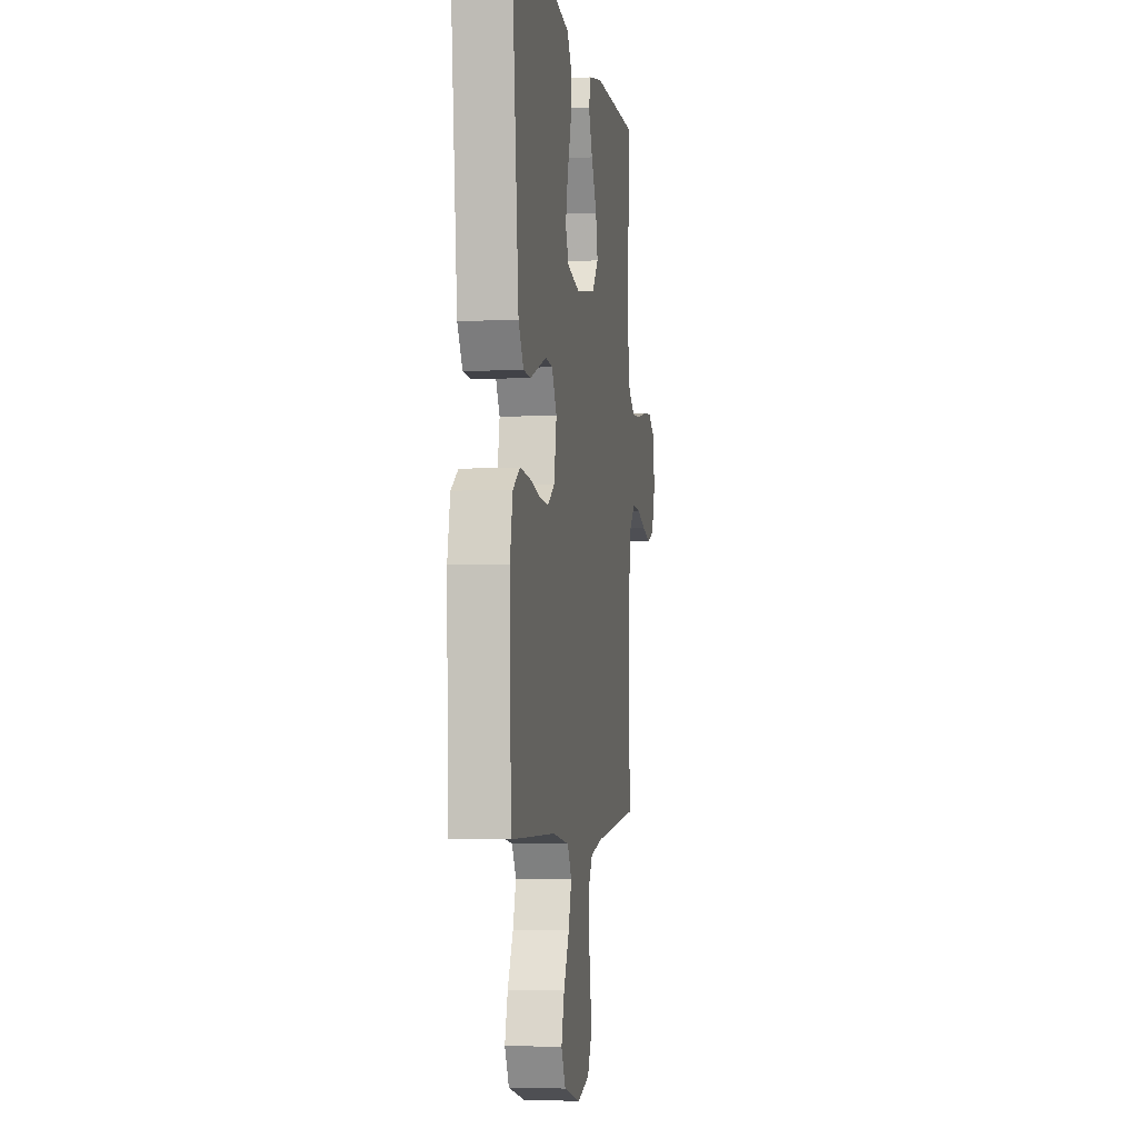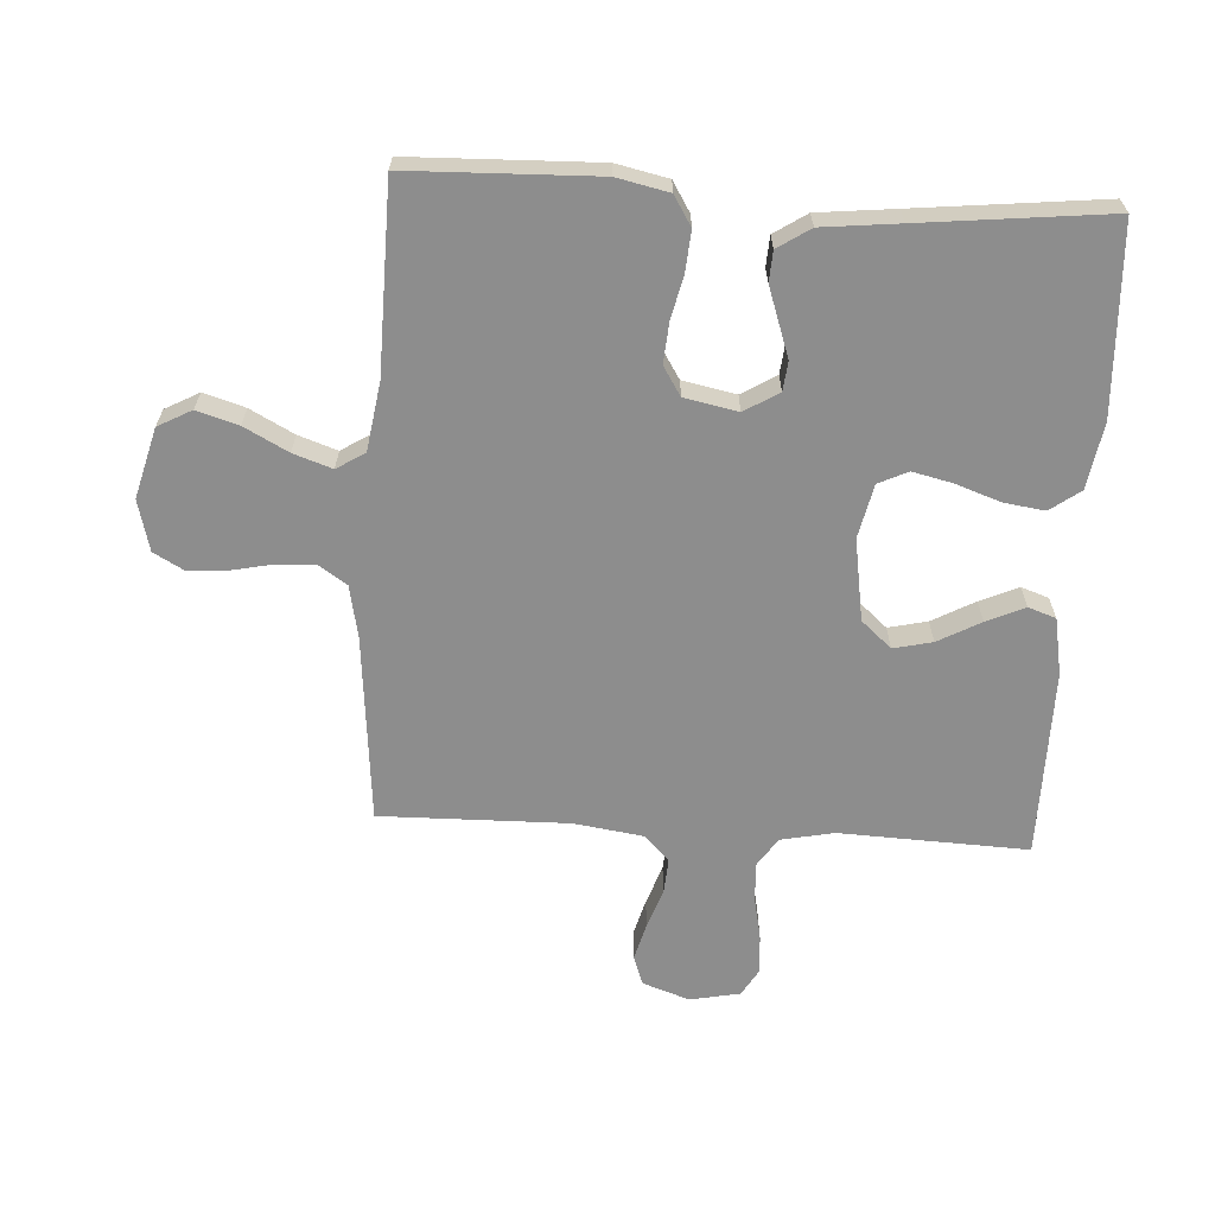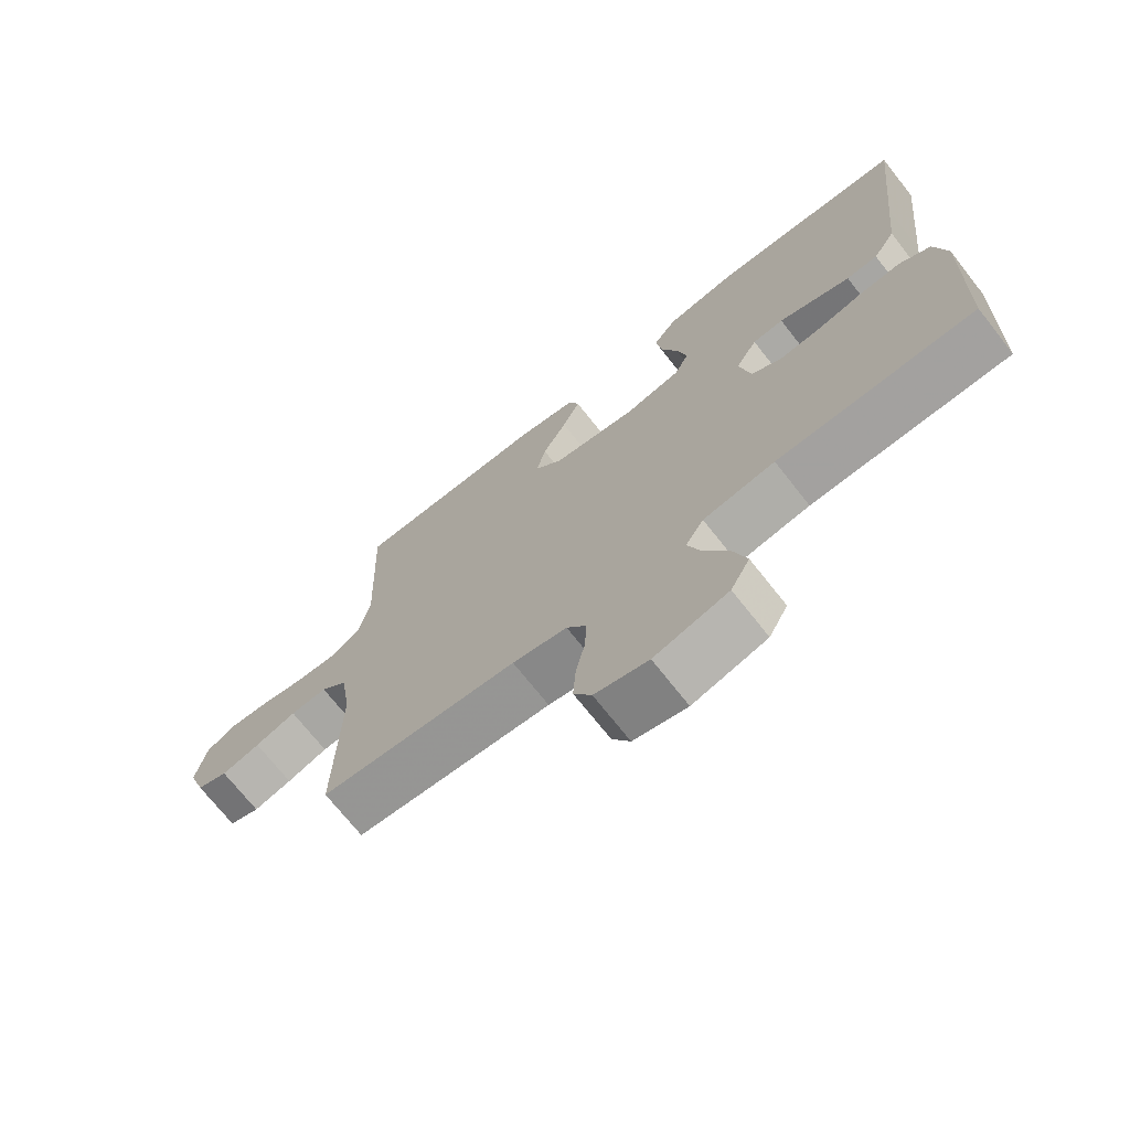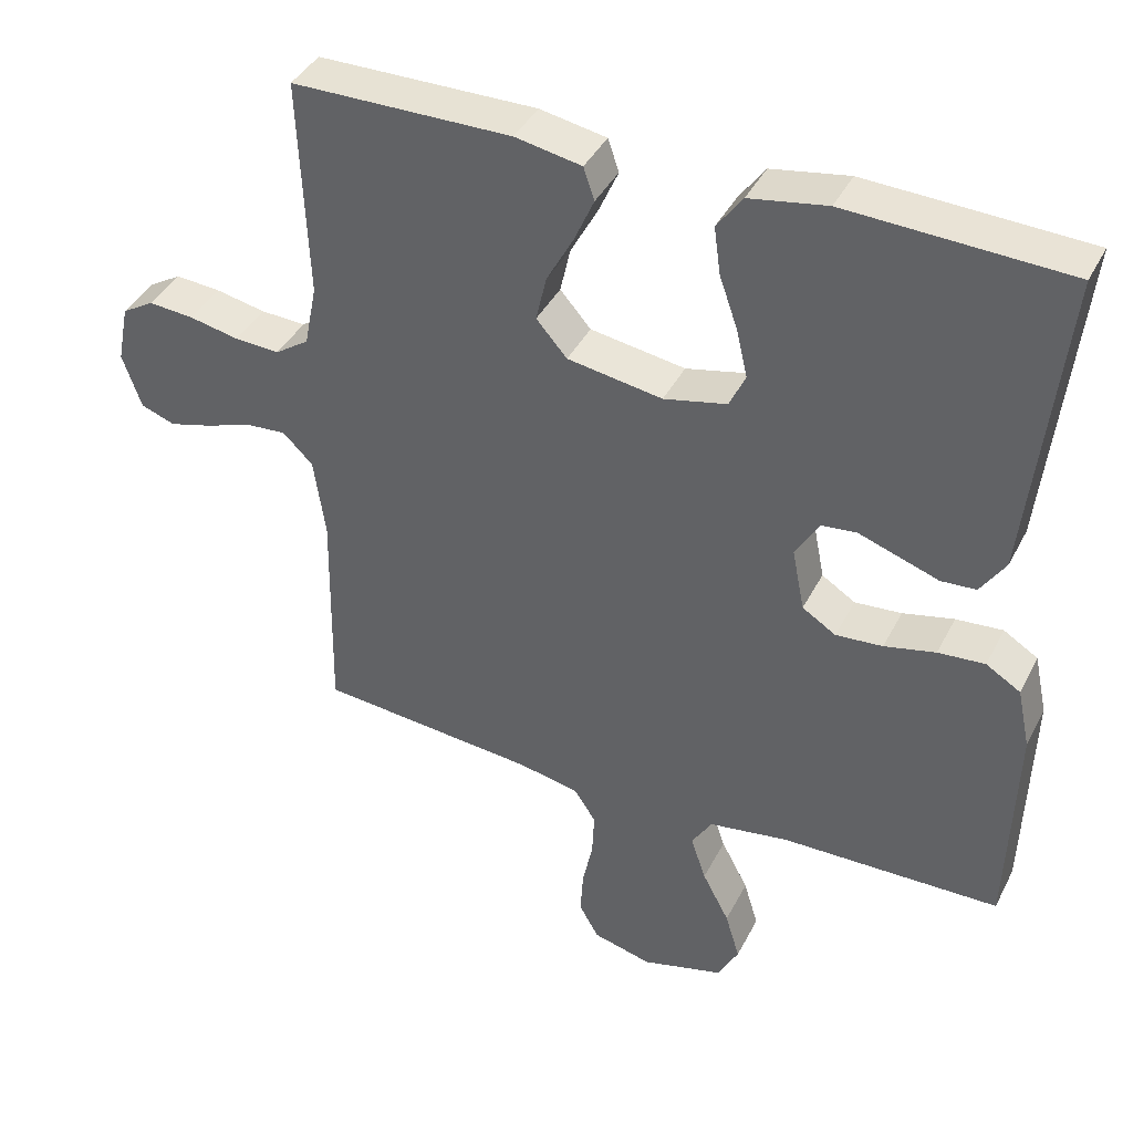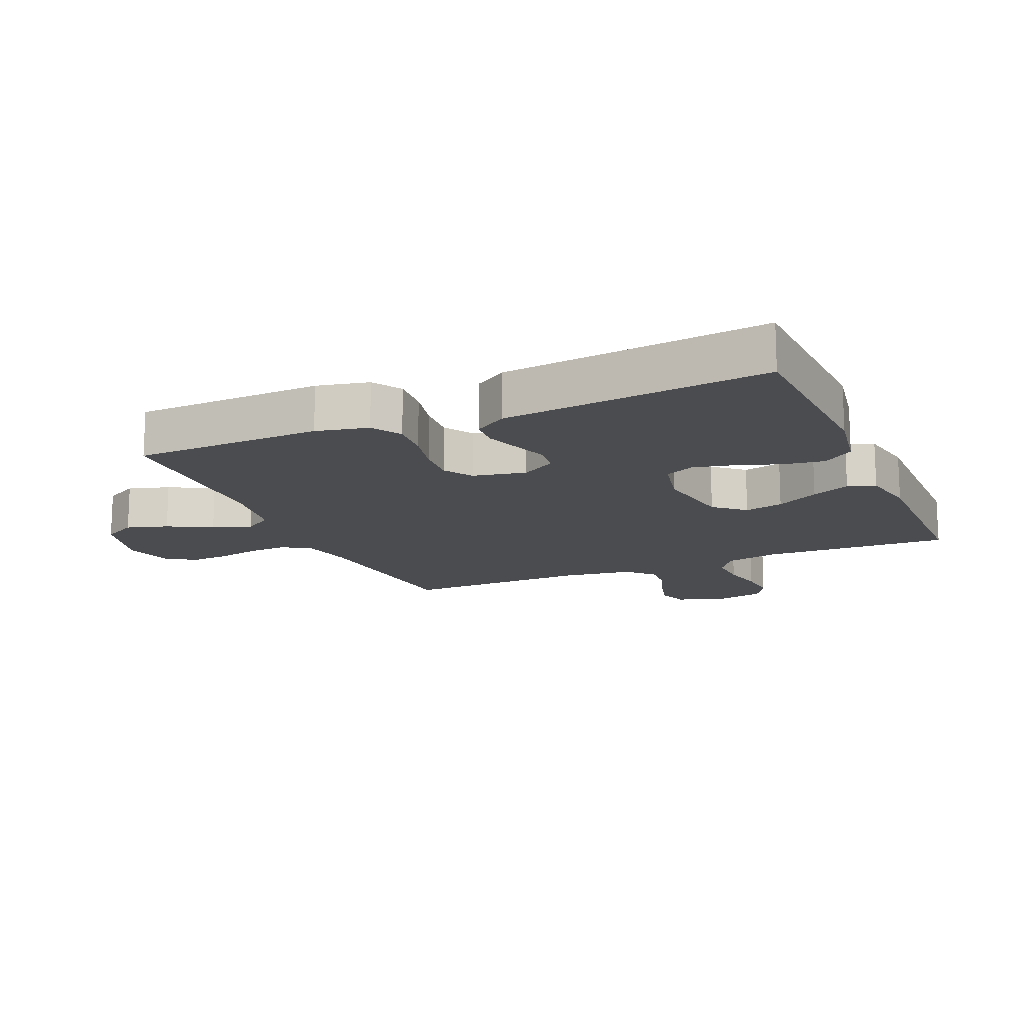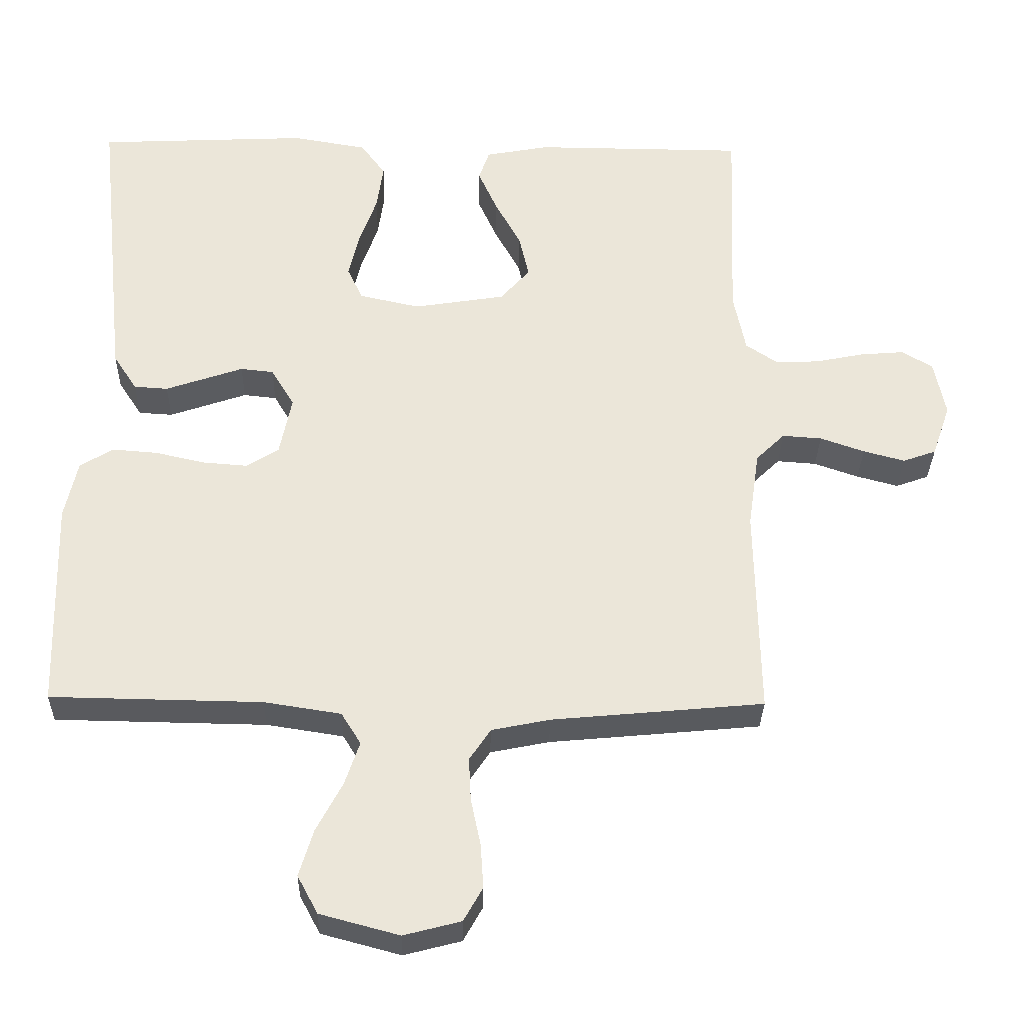
<metadata>
{"format":"obj","ext":"obj","renderer":"f3d","projection":"perspective","resolution":1024,"background":"white","views":[{"elev":-3.3,"azim":-81.3,"up":"+Z"},{"elev":-64.6,"azim":-93.4,"up":"+Y"},{"elev":-71.6,"azim":-141.7,"up":"+Z"},{"elev":40.1,"azim":-154.9,"up":"+Z"},{"elev":-15.0,"azim":-66.6,"up":"+Y"},{"elev":-31.7,"azim":-1.2,"up":"+Z"}]}
</metadata>
<code>
v -0.5 0.07 -0.5
v -0.509 0.07 -0.2
v -0.491 0.07 -0.117
v -0.444 0.07 -0.088
v -0.38 0.07 -0.093
v -0.31 0.07 -0.109
v -0.246 0.07 -0.114
v -0.2 0.07 -0.085
v -0.183 0.07 0
v -0.216 0.07 0.055
v -0.263 0.07 0.06
v -0.318 0.07 0.041
v -0.373 0.07 0.022
v -0.421 0.07 0.025
v -0.455 0.07 0.077
v -0.468 0.07 0.2
v -0.5 0.07 0.5
v -0.2 0.07 0.514
v -0.094 0.07 0.496
v -0.059 0.07 0.448
v -0.068 0.07 0.383
v -0.093 0.07 0.312
v -0.108 0.07 0.247
v -0.086 0.07 0.2
v 0 0.07 0.181
v 0.13 0.07 0.202
v 0.172 0.07 0.25
v 0.158 0.07 0.312
v 0.121 0.07 0.38
v 0.094 0.07 0.441
v 0.109 0.07 0.485
v 0.2 0.07 0.502
v 0.5 0.07 0.5
v 0.488 0.07 0.2
v 0.505 0.07 0.115
v 0.551 0.07 0.084
v 0.613 0.07 0.087
v 0.681 0.07 0.101
v 0.743 0.07 0.106
v 0.787 0.07 0.08
v 0.803 0.07 0
v 0.777 0.07 -0.075
v 0.73 0.07 -0.092
v 0.671 0.07 -0.076
v 0.608 0.07 -0.054
v 0.552 0.07 -0.05
v 0.511 0.07 -0.09
v 0.495 0.07 -0.2
v 0.5 0.07 -0.5
v 0.2 0.07 -0.528
v 0.117 0.07 -0.545
v 0.087 0.07 -0.59
v 0.09 0.07 -0.651
v 0.104 0.07 -0.718
v 0.108 0.07 -0.78
v 0.081 0.07 -0.828
v 0 0.07 -0.849
v -0.112 0.07 -0.819
v -0.141 0.07 -0.765
v -0.121 0.07 -0.699
v -0.084 0.07 -0.629
v -0.063 0.07 -0.567
v -0.091 0.07 -0.522
v -0.2 0.07 -0.505
v -0.5 0 -0.5
v -0.509 0 -0.2
v -0.491 0 -0.117
v -0.444 0 -0.088
v -0.38 0 -0.093
v -0.31 0 -0.109
v -0.246 0 -0.114
v -0.2 0 -0.085
v -0.183 0 0
v -0.216 0 0.055
v -0.263 0 0.06
v -0.318 0 0.041
v -0.373 0 0.022
v -0.421 0 0.025
v -0.455 0 0.077
v -0.468 0 0.2
v -0.5 0 0.5
v -0.2 0 0.514
v -0.094 0 0.496
v -0.059 0 0.448
v -0.068 0 0.383
v -0.093 0 0.312
v -0.108 0 0.247
v -0.086 0 0.2
v 0 0 0.181
v 0.13 0 0.202
v 0.172 0 0.25
v 0.158 0 0.312
v 0.121 0 0.38
v 0.094 0 0.441
v 0.109 0 0.485
v 0.2 0 0.502
v 0.5 0 0.5
v 0.488 0 0.2
v 0.505 0 0.115
v 0.551 0 0.084
v 0.613 0 0.087
v 0.681 0 0.101
v 0.743 0 0.106
v 0.787 0 0.08
v 0.803 0 0
v 0.777 0 -0.075
v 0.73 0 -0.092
v 0.671 0 -0.076
v 0.608 0 -0.054
v 0.552 0 -0.05
v 0.511 0 -0.09
v 0.495 0 -0.2
v 0.5 0 -0.5
v 0.2 0 -0.528
v 0.117 0 -0.545
v 0.087 0 -0.59
v 0.09 0 -0.651
v 0.104 0 -0.718
v 0.108 0 -0.78
v 0.081 0 -0.828
v 0 0 -0.849
v -0.112 0 -0.819
v -0.141 0 -0.765
v -0.121 0 -0.699
v -0.084 0 -0.629
v -0.063 0 -0.567
v -0.091 0 -0.522
v -0.2 0 -0.505
f 58 59 60 61
f 58 61 62
f 57 58 62
f 56 57 62
f 53 54 55 56
f 52 53 56 62
f 51 52 62 63
f 48 49 50
f 47 48 50 51
f 42 43 44 45
f 40 41 42 45
f 40 45 46
f 37 38 39 40
f 36 37 40 46
f 35 36 46 47
f 31 32 33 34
f 28 29 30 31
f 28 31 34 35
f 19 20 21 22
f 19 22 23
f 16 17 18 19
f 16 19 23
f 15 16 23 24
f 12 13 14 15
f 11 12 15 24
f 3 4 5 6
f 3 6 7
f 64 1 2 3
f 64 3 7
f 63 64 7 8
f 51 63 8 9
f 47 51 9
f 27 28 35 47
f 26 27 47
f 25 26 47 9
f 10 11 24 25
f 9 10 25
f 125 124 123 122
f 126 125 122
f 126 122 121
f 126 121 120
f 120 119 118 117
f 126 120 117 116
f 127 126 116 115
f 114 113 112
f 115 114 112 111
f 109 108 107 106
f 109 106 105 104
f 110 109 104
f 104 103 102 101
f 110 104 101 100
f 111 110 100 99
f 98 97 96 95
f 95 94 93 92
f 99 98 95 92
f 86 85 84 83
f 87 86 83
f 83 82 81 80
f 87 83 80
f 88 87 80 79
f 79 78 77 76
f 88 79 76 75
f 70 69 68 67
f 71 70 67
f 67 66 65 128
f 71 67 128
f 72 71 128 127
f 73 72 127 115
f 73 115 111
f 111 99 92 91
f 111 91 90
f 73 111 90 89
f 89 88 75 74
f 89 74 73
f 1 65 66 2
f 2 66 67 3
f 3 67 68 4
f 4 68 69 5
f 5 69 70 6
f 6 70 71 7
f 7 71 72 8
f 8 72 73 9
f 9 73 74 10
f 10 74 75 11
f 11 75 76 12
f 12 76 77 13
f 13 77 78 14
f 14 78 79 15
f 15 79 80 16
f 16 80 81 17
f 17 81 82 18
f 18 82 83 19
f 19 83 84 20
f 20 84 85 21
f 21 85 86 22
f 22 86 87 23
f 23 87 88 24
f 24 88 89 25
f 25 89 90 26
f 26 90 91 27
f 27 91 92 28
f 28 92 93 29
f 29 93 94 30
f 30 94 95 31
f 31 95 96 32
f 32 96 97 33
f 33 97 98 34
f 34 98 99 35
f 35 99 100 36
f 36 100 101 37
f 37 101 102 38
f 38 102 103 39
f 39 103 104 40
f 40 104 105 41
f 41 105 106 42
f 42 106 107 43
f 43 107 108 44
f 44 108 109 45
f 45 109 110 46
f 46 110 111 47
f 47 111 112 48
f 48 112 113 49
f 49 113 114 50
f 50 114 115 51
f 51 115 116 52
f 52 116 117 53
f 53 117 118 54
f 54 118 119 55
f 55 119 120 56
f 56 120 121 57
f 57 121 122 58
f 58 122 123 59
f 59 123 124 60
f 60 124 125 61
f 61 125 126 62
f 62 126 127 63
f 63 127 128 64
f 64 128 65 1

</code>
